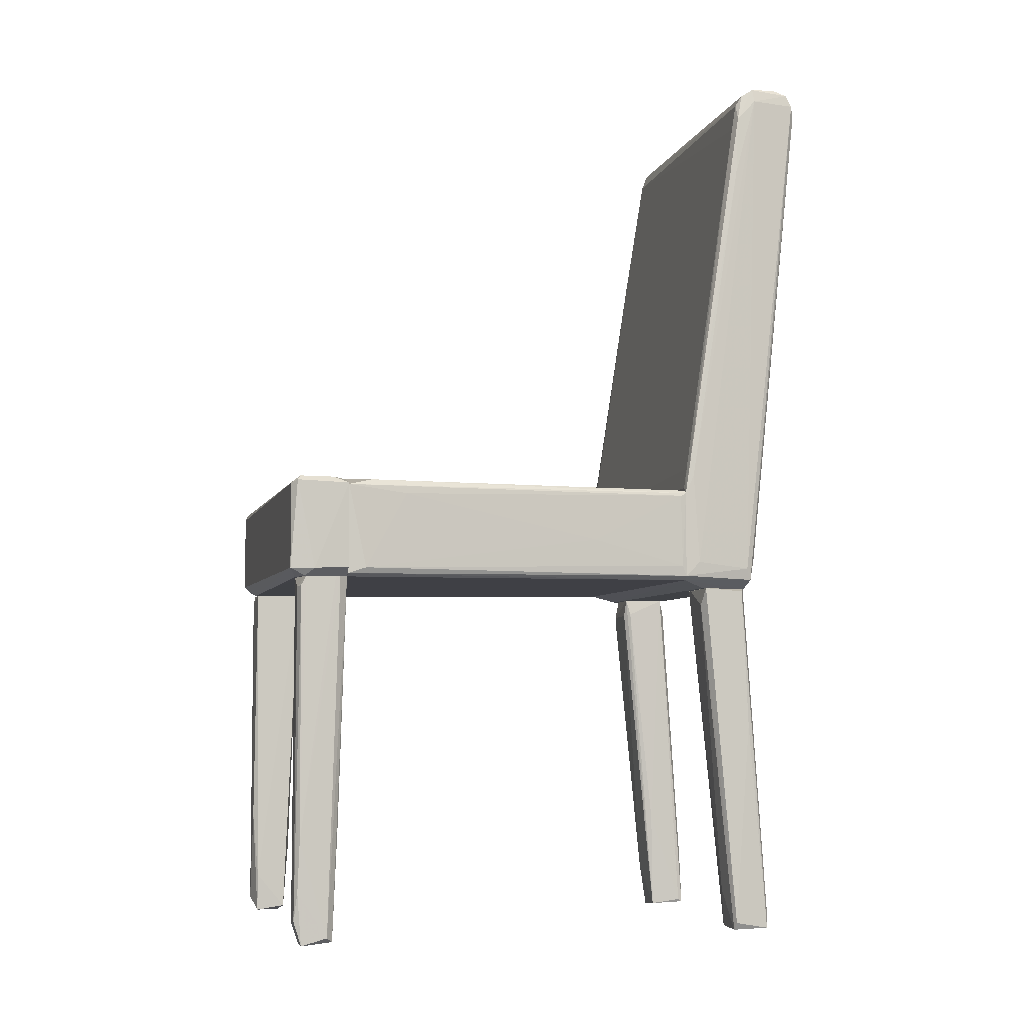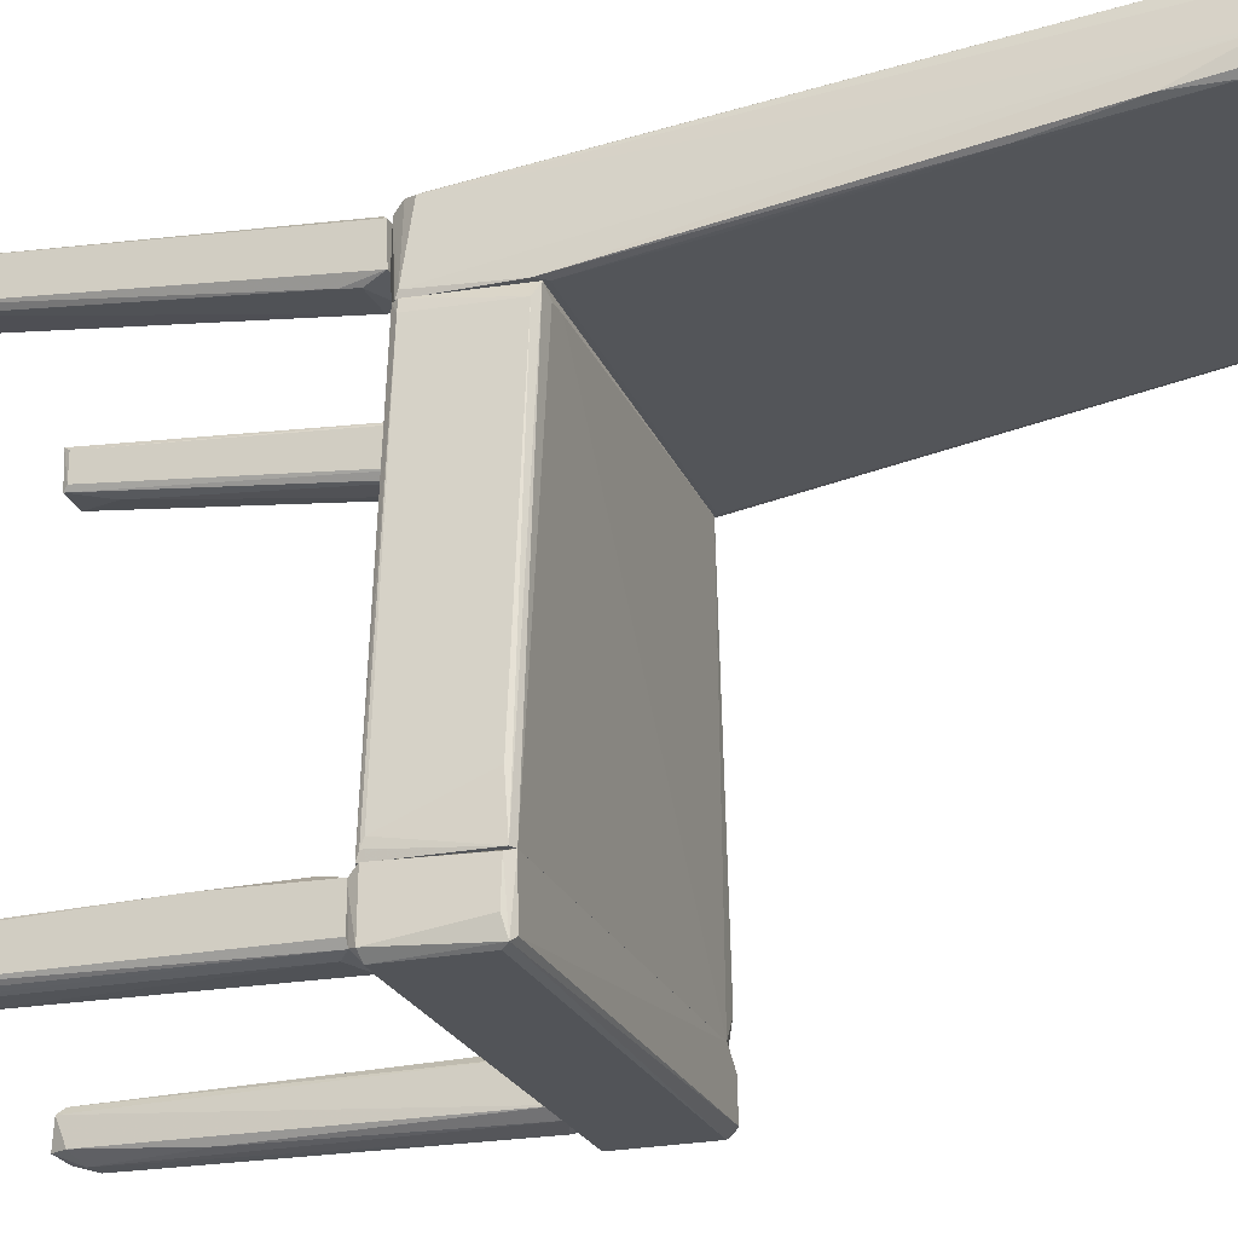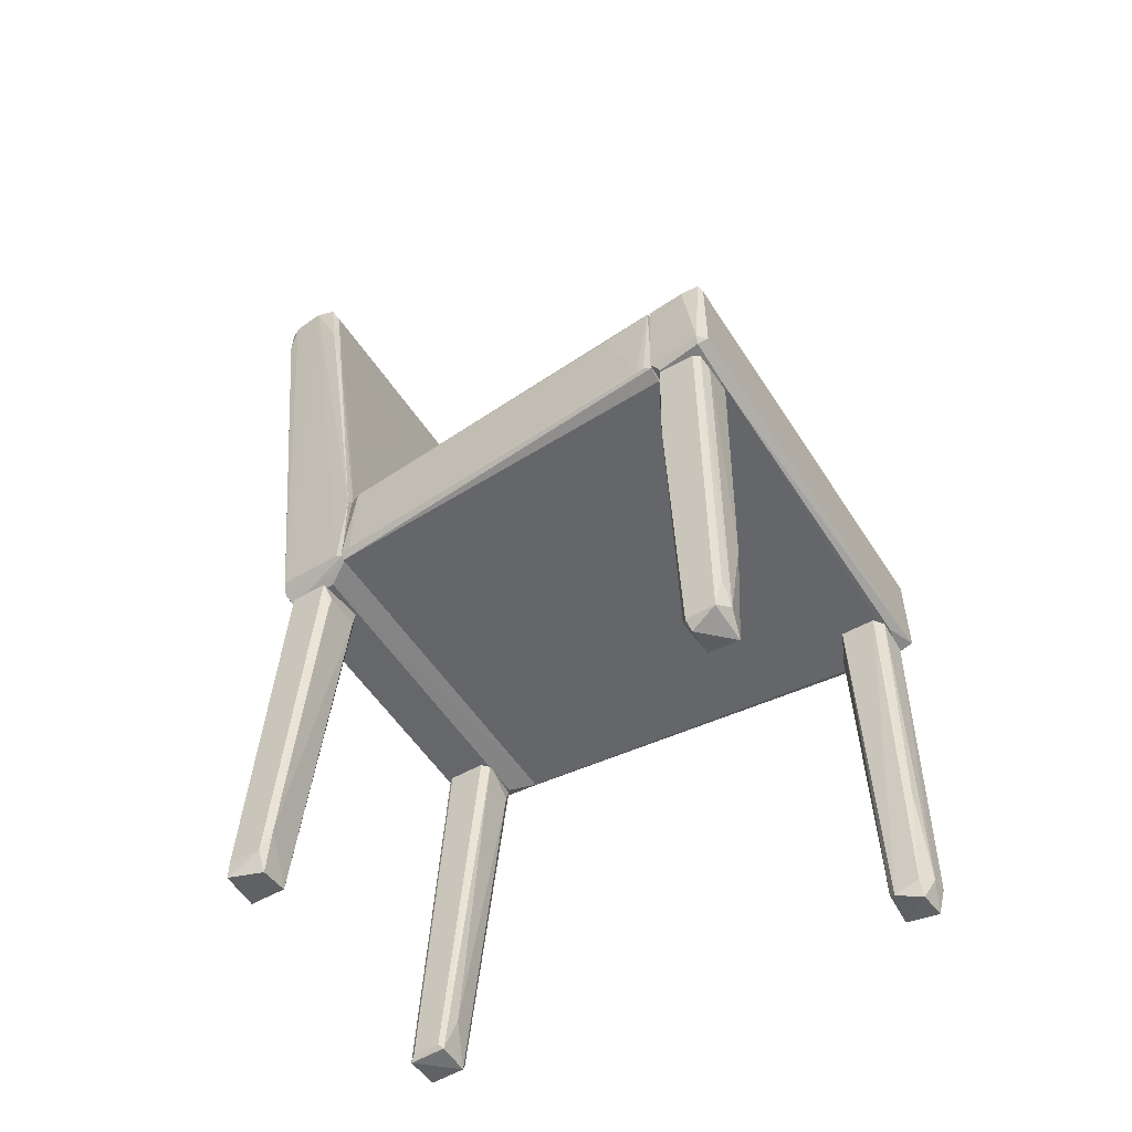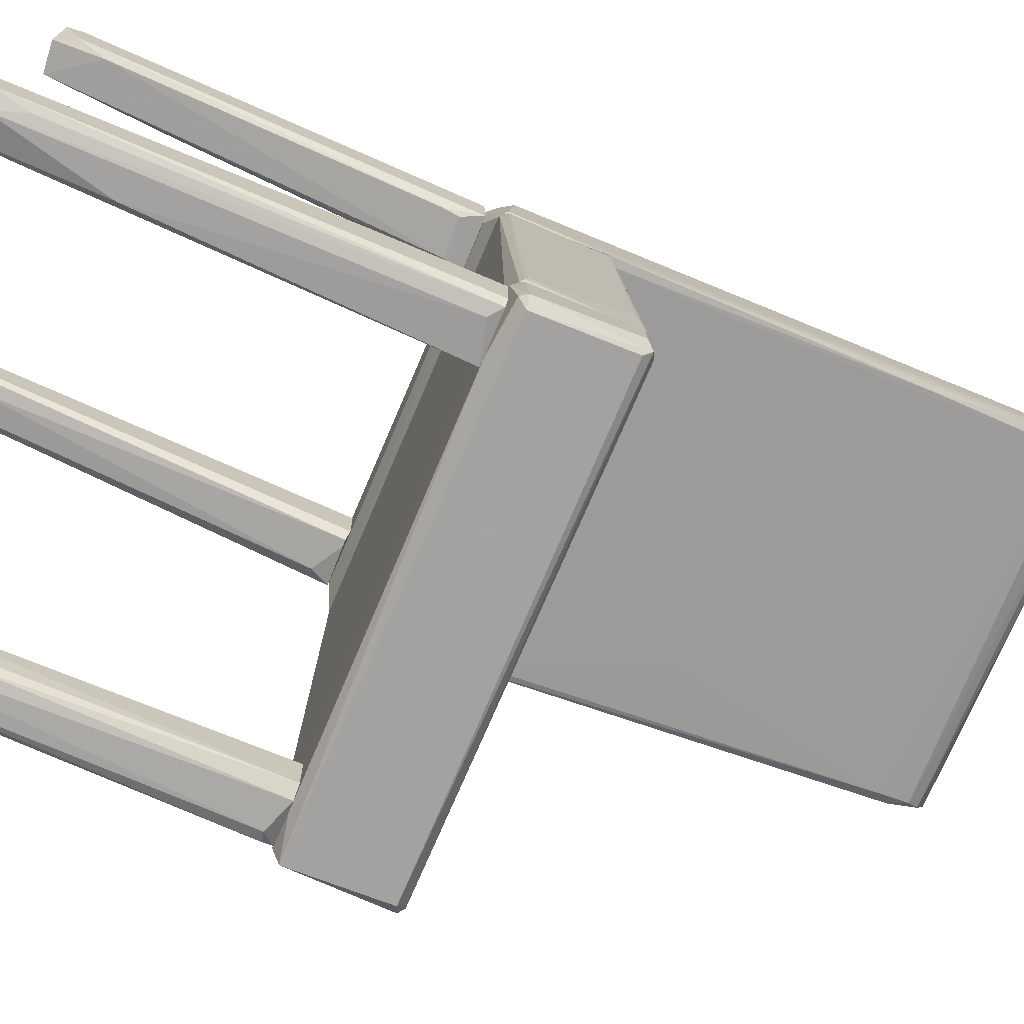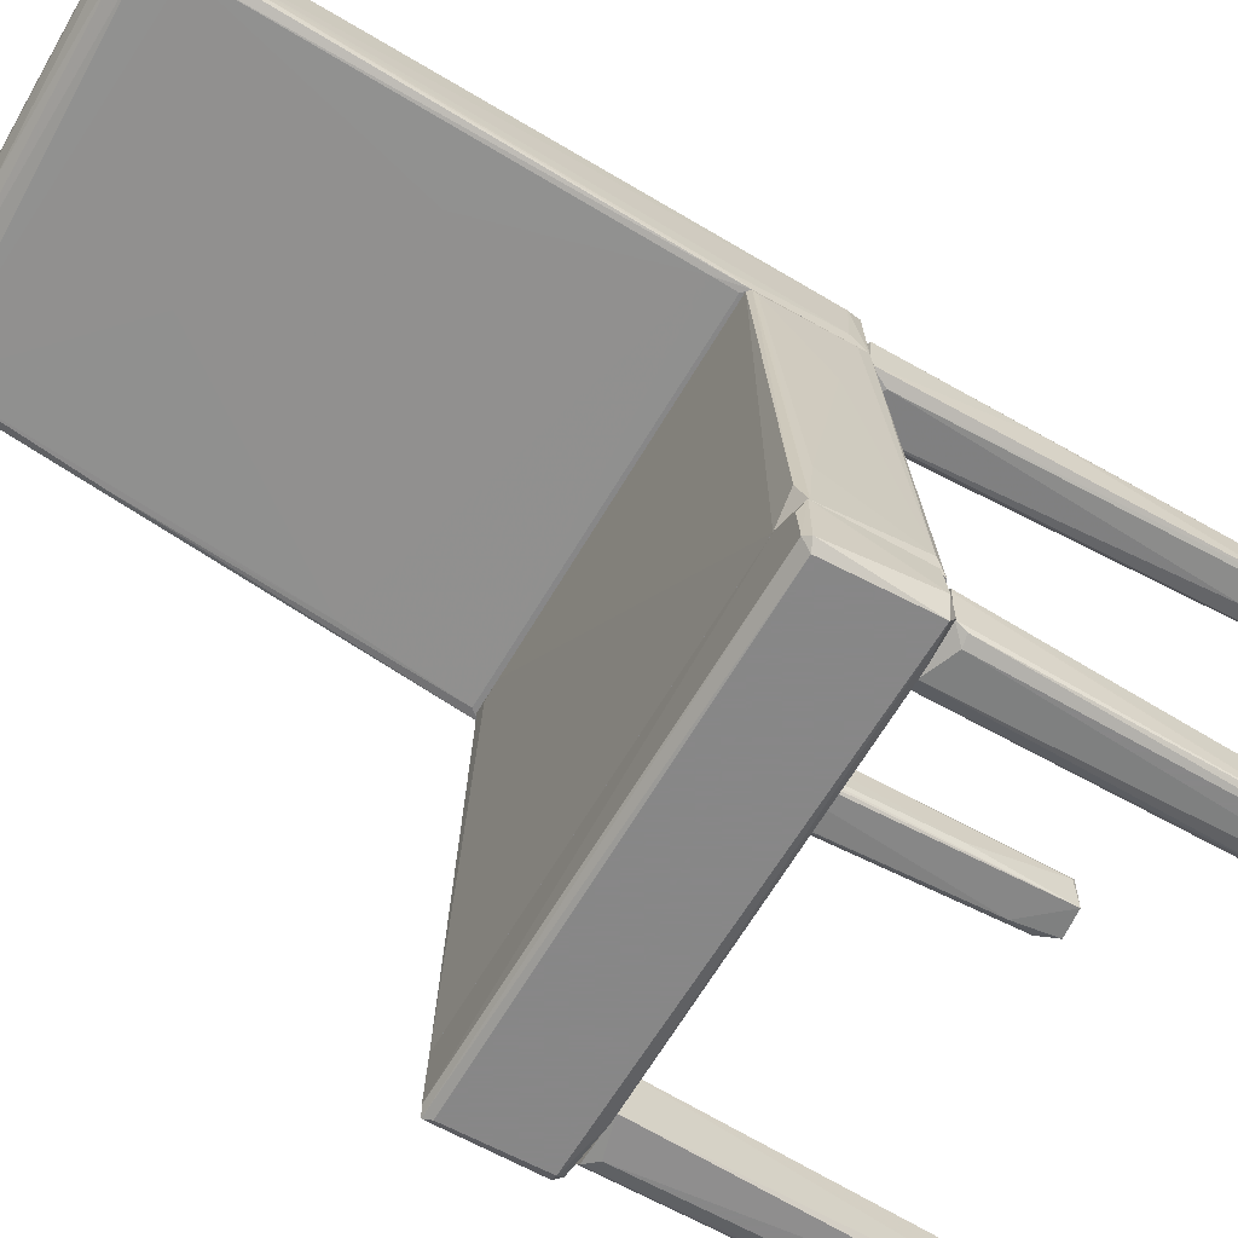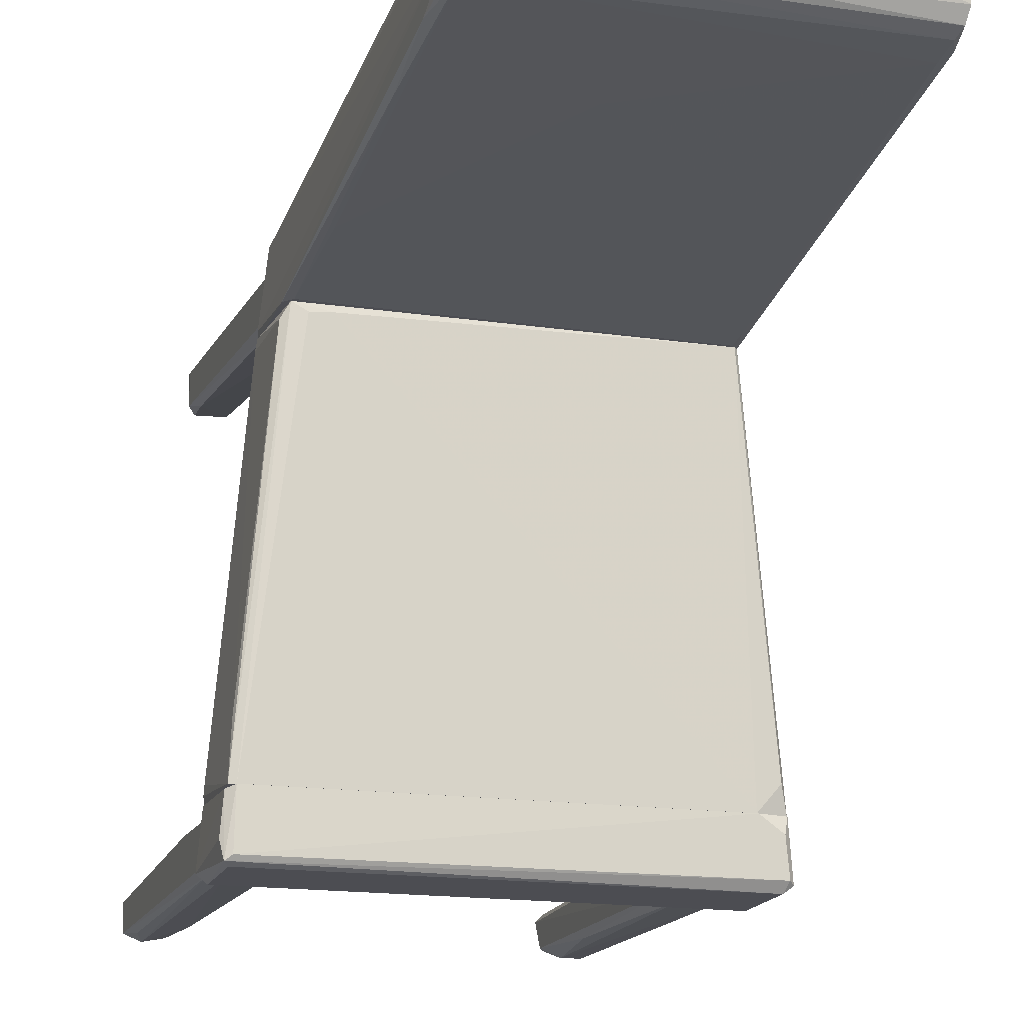
<metadata>
{"format":"obj","ext":"obj","renderer":"f3d","projection":"perspective","resolution":1024,"background":"white","views":[{"elev":-5.4,"azim":76.2,"up":"+Z"},{"elev":-23.0,"azim":-71.8,"up":"+Y"},{"elev":-52.0,"azim":-58.5,"up":"+Z"},{"elev":-72.7,"azim":-113.0,"up":"+Y"},{"elev":-62.6,"azim":60.0,"up":"+Y"},{"elev":-16.4,"azim":-17.0,"up":"+Y"}]}
</metadata>
<code>
o convex_0
v -0.2318 -0.19 0.002282
v 0.1992 0.1604 0.007223
v 0.1992 0.1604 -0.08983
v 0.2354 -0.2442 0.003922
v -0.2187 -0.2443 -0.09807
v -0.2006 0.1604 -0.08818
v 0.2255 -0.2443 -0.09807
v -0.194 0.1604 0.01051
v -0.2286 -0.2442 0.01051
v 0.2058 -0.2442 0.01217
v -0.1956 0.1604 -0.09477
v 0.1942 0.1604 -0.09477
v -0.2352 -0.236 -0.08983
v -0.1578 0.1538 0.01217
v 0.1959 0.1604 0.01051
v 0.2337 -0.2245 -0.08819
v -0.2022 0.1456 0.005573
v 0.2107 0.0469 -0.05035
v 0.2288 -0.2179 0.01051
v -0.2352 -0.2442 0.007213
v -0.2022 0.1489 -0.08818
v 0.2008 0.1538 0.003932
v 0.2321 -0.2443 -0.09476
v 0.2304 -0.1784 -0.0043
v -0.1792 0.1522 0.01217
v -0.2335 -0.2442 -0.09311
v -0.2352 -0.2278 -0.08653
v 0.2008 0.1555 -0.07832
f 22 18 28
f 2 3 6
f 2 6 8
f 6 3 11
f 7 5 11
f 7 11 12
f 11 3 12
f 14 10 15
f 2 8 15
f 8 14 15
f 8 6 17
f 4 2 19
f 10 4 19
f 15 10 19
f 2 15 19
f 5 9 20
f 9 8 20
f 17 1 20
f 8 17 20
f 6 11 21
f 1 17 21
f 17 6 21
f 2 4 22
f 5 7 23
f 9 5 23
f 10 9 23
f 4 10 23
f 7 12 23
f 12 3 23
f 3 16 23
f 16 4 23
f 4 16 24
f 16 18 24
f 22 4 24
f 18 22 24
f 8 9 25
f 9 10 25
f 14 8 25
f 10 14 25
f 11 5 26
f 5 20 26
f 20 13 26
f 21 11 26
f 13 21 26
f 20 1 27
f 13 20 27
f 1 21 27
f 21 13 27
f 3 2 28
f 16 3 28
f 18 16 28
f 2 22 28
o convex_1
v -0.1924 0.2427 -0.0766
v 0.1992 0.1703 0.02868
v 0.1942 0.2296 0.3988
v -0.1907 0.2082 0.3247
v 0.1827 0.3069 0.4712
v 0.1909 0.2427 -0.09305
v -0.1841 0.3052 0.4908
v -0.1989 0.1604 -0.09144
v 0.1844 0.2328 0.4827
v -0.1891 0.2394 0.4925
v 0.1942 0.1604 -0.09472
v -0.1924 0.1604 0.01552
v -0.1858 0.2443 -0.09144
v 0.1926 0.1604 0.01385
v 0.1827 0.2822 0.5057
v -0.1726 0.3052 0.4498
v 0.1844 0.2493 -0.06844
v -0.1776 0.2377 -0.103
v -0.1924 0.2608 0.4975
v 0.1794 0.1868 -0.103
v 0.1876 0.3036 0.4859
v -0.1841 0.2312 0.4745
v 0.1893 0.2526 0.5024
v -0.1858 0.2641 0.5057
v -0.1792 0.1851 -0.103
v -0.2006 0.1604 0.005625
v 0.1761 0.2394 -0.103
v 0.1942 0.2378 -0.07988
v 0.1317 0.1917 0.2194
v -0.194 0.241 -0.07988
v -0.1874 0.3036 0.4613
v -0.1628 0.2822 0.5057
v 0.186 0.297 0.4991
v -0.1825 0.2591 0.03685
v 0.1811 0.3069 0.4678
v -0.1282 0.2986 0.3872
v 0.1926 0.2328 0.4646
v 0.1992 0.1604 -0.08977
v 0.1926 0.2542 0.4876
v -0.194 0.2263 0.4184
v -0.2006 0.167 -0.08816
v 0.1844 0.2279 0.453
v 0.1876 0.2394 0.4942
v -0.03441 0.2476 0.5008
v 0.06096 0.3069 0.4876
v -0.1808 0.3069 0.4728
v 0.1992 0.1604 0.007294
v -0.194 0.1604 -0.09472
v -0.03938 0.2115 0.3478
v -0.1825 0.297 0.4991
v 0.1992 0.1769 -0.07333
v 0.1926 0.1637 0.03691
v 0.1827 0.246 -0.08816
v 0.1547 0.2624 0.5057
v -0.1891 0.2953 0.4958
v -0.1874 0.1785 0.134
f 80 57 84
f 36 39 40
f 40 39 42
f 33 34 45
f 34 33 49
f 37 38 50
f 47 38 52
f 48 39 53
f 46 48 53
f 36 40 54
f 40 32 54
f 34 39 55
f 46 41 55
f 39 48 55
f 48 46 55
f 34 49 56
f 29 41 58
f 41 29 59
f 29 58 59
f 52 43 60
f 43 51 61
f 60 43 61
f 45 41 62
f 33 45 63
f 63 45 64
f 45 62 64
f 62 44 64
f 44 63 64
f 39 34 66
f 42 39 66
f 34 56 66
f 31 30 67
f 56 49 67
f 49 61 67
f 61 51 67
f 65 31 67
f 51 65 67
f 38 47 68
f 50 38 68
f 32 50 68
f 54 32 68
f 47 54 68
f 46 36 69
f 41 46 69
f 36 54 69
f 54 47 69
f 58 41 69
f 47 58 69
f 37 50 70
f 65 37 70
f 38 37 71
f 37 65 71
f 65 51 71
f 52 38 72
f 38 71 72
f 71 51 72
f 49 33 73
f 35 61 73
f 61 49 73
f 33 63 73
f 73 63 74
f 41 59 74
f 59 35 74
f 62 41 74
f 44 62 74
f 63 44 74
f 35 73 74
f 30 31 75
f 31 65 75
f 66 30 75
f 42 66 75
f 65 70 75
f 39 36 76
f 36 46 76
f 53 39 76
f 46 53 76
f 70 50 77
f 57 70 77
f 52 60 78
f 61 35 78
f 60 61 78
f 30 66 79
f 66 56 79
f 67 30 79
f 56 67 79
f 40 42 80
f 70 57 80
f 42 75 80
f 75 70 80
f 41 45 81
f 45 34 81
f 34 55 81
f 55 41 81
f 51 43 82
f 43 52 82
f 52 72 82
f 72 51 82
f 47 52 83
f 58 47 83
f 35 59 83
f 59 58 83
f 78 35 83
f 52 78 83
f 32 40 84
f 50 32 84
f 77 50 84
f 57 77 84
f 40 80 84
o convex_2
v -0.1743 0.2674 -0.4781
v -0.1759 0.1868 -0.1244
v -0.1776 0.1884 -0.1409
v -0.143 0.2263 -0.5028
v -0.1299 0.2345 -0.103
v -0.1842 0.2328 -0.1047
v -0.1315 0.1884 -0.103
v -0.1842 0.2279 -0.4847
v -0.1414 0.2657 -0.5011
v -0.1825 0.2641 -0.5011
v -0.1381 0.2411 -0.1211
v -0.1842 0.1934 -0.103
v -0.1364 0.223 -0.3892
v -0.1759 0.2394 -0.1112
v -0.1743 0.2263 -0.5061
v -0.1364 0.1868 -0.1228
v -0.1776 0.2197 -0.4567
v -0.1299 0.1934 -0.1211
v -0.1842 0.2624 -0.4847
v -0.1397 0.2608 -0.4978
v -0.1447 0.2641 -0.4403
f 95 93 105
f 85 93 94
f 89 93 95
f 87 86 96
f 89 90 96
f 86 91 96
f 91 89 96
f 92 87 96
f 90 92 96
f 90 89 98
f 89 95 98
f 95 85 98
f 93 88 99
f 92 94 99
f 94 93 99
f 91 86 100
f 88 91 100
f 86 87 101
f 87 92 101
f 99 88 101
f 92 99 101
f 100 86 101
f 88 100 101
f 91 88 102
f 89 91 102
f 88 97 102
f 97 89 102
f 92 90 103
f 85 94 103
f 94 92 103
f 90 98 103
f 98 85 103
f 93 89 104
f 88 93 104
f 97 88 104
f 89 97 104
f 93 85 105
f 85 95 105
o convex_3
v 0.1416 0.2674 -0.4797
v 0.135 0.1851 -0.1047
v 0.1416 0.1851 -0.1047
v 0.1729 0.2394 -0.103
v 0.1729 0.2279 -0.4946
v 0.1301 0.2361 -0.103
v 0.1284 0.2312 -0.4961
v 0.1827 0.1901 -0.103
v 0.1712 0.2657 -0.5011
v 0.1827 0.2345 -0.1063
v 0.1284 0.2608 -0.4961
v 0.1284 0.1934 -0.103
v 0.1449 0.2197 -0.4583
v 0.1729 0.1868 -0.1228
v 0.1317 0.2263 -0.5011
v 0.1383 0.2394 -0.103
v 0.1679 0.2263 -0.5027
v 0.1317 0.2657 -0.5027
v 0.1679 0.2674 -0.4863
v 0.1794 0.2427 -0.2643
v 0.1284 0.2328 -0.103
f 116 117 126
f 107 108 113
f 109 111 113
f 109 113 115
f 107 113 117
f 113 111 117
f 116 112 117
f 108 107 119
f 113 108 119
f 110 113 119
f 107 118 119
f 107 117 120
f 117 112 120
f 118 107 120
f 109 106 121
f 111 109 121
f 114 110 122
f 110 119 122
f 119 118 122
f 118 120 122
f 122 120 123
f 116 111 123
f 112 116 123
f 120 112 123
f 121 106 123
f 111 121 123
f 114 122 123
f 106 109 124
f 109 115 124
f 115 114 124
f 123 106 124
f 114 123 124
f 113 110 125
f 110 114 125
f 115 113 125
f 114 115 125
f 111 116 126
f 117 111 126
o convex_4
v -0.1957 -0.2525 -0.4222
v -0.2121 -0.2986 -0.4879
v -0.222 -0.2953 -0.4567
v -0.1759 -0.2969 -0.09971
v -0.2286 -0.2509 -0.09971
v -0.1759 -0.2443 -0.09971
v -0.2236 -0.2953 -0.09971
v -0.1875 -0.292 -0.5027
v -0.2286 -0.2607 -0.4978
v -0.1858 -0.2591 -0.4978
v -0.2187 -0.2443 -0.1244
v -0.2286 -0.2903 -0.4962
v -0.2286 -0.2887 -0.09971
v -0.2236 -0.2558 -0.4945
v -0.2121 -0.2986 -0.1096
v -0.1875 -0.2986 -0.381
v -0.1842 -0.292 -0.4584
v -0.2286 -0.2492 -0.2034
v -0.2203 -0.2624 -0.5061
f 140 136 145
f 131 130 132
f 129 128 133
f 130 131 133
f 127 132 136
f 132 127 137
f 131 132 137
f 128 129 138
f 129 133 138
f 134 128 138
f 131 135 138
f 133 131 139
f 138 133 139
f 131 138 139
f 127 136 140
f 137 127 140
f 133 128 141
f 130 133 141
f 128 134 142
f 141 128 142
f 130 141 142
f 132 130 143
f 134 136 143
f 136 132 143
f 142 134 143
f 130 142 143
f 135 131 144
f 131 137 144
f 140 135 144
f 137 140 144
f 136 134 145
f 134 138 145
f 138 135 145
f 135 140 145
o convex_5
v 0.2304 -0.2607 0.01217
v -0.2302 -0.2525 -0.09971
v -0.2351 -0.2986 -0.09477
v 0.2304 -0.292 -0.09806
v -0.2368 -0.3052 0.008858
v -0.2285 -0.2443 0.01051
v 0.2255 -0.2443 -0.09806
v 0.2304 -0.3084 0.00393
v 0.2337 -0.3084 -0.08982
v 0.2353 -0.2443 0.005562
v -0.2302 -0.3084 -0.08655
v -0.2351 -0.2443 -0.08982
v 0.2337 -0.2986 0.01217
v -0.1841 -0.2986 -0.09971
v -0.2318 -0.3084 0.002287
v -0.2302 -0.3002 0.01215
v 0.2387 -0.2821 -0.08982
v 0.2074 -0.2443 0.01217
v -0.2401 -0.2871 0.00393
v 0.2387 -0.3019 0.007215
v -0.2401 -0.3002 -0.08818
v -0.1759 -0.2443 -0.09971
v 0.2353 -0.2443 -0.08818
v -0.2368 -0.2476 0.00393
v 0.1958 -0.2986 -0.09806
f 154 159 170
f 154 153 156
f 150 153 158
f 155 146 158
f 148 147 159
f 156 148 159
f 154 156 159
f 153 150 160
f 150 156 160
f 156 153 160
f 151 150 161
f 150 158 161
f 149 152 162
f 154 149 162
f 146 155 163
f 155 152 163
f 157 151 163
f 152 157 163
f 158 146 163
f 151 161 163
f 161 158 163
f 153 154 165
f 158 153 165
f 155 158 165
f 154 162 165
f 162 155 165
f 147 148 166
f 148 156 166
f 156 150 166
f 157 147 166
f 150 164 166
f 152 149 167
f 147 157 167
f 157 152 167
f 159 147 167
f 149 159 167
f 152 155 168
f 162 152 168
f 155 162 168
f 150 151 169
f 151 157 169
f 164 150 169
f 157 166 169
f 166 164 169
f 149 154 170
f 159 149 170
o convex_6
v 0.1844 -0.2887 -0.5028
v 0.2304 -0.2525 -0.09811
v 0.2304 -0.2574 -0.09811
v 0.1745 -0.2509 -0.09807
v 0.186 -0.2969 -0.09807
v 0.2123 -0.2558 -0.4979
v 0.2189 -0.2953 -0.4435
v 0.2272 -0.2953 -0.108
v 0.1745 -0.2624 -0.4961
v 0.1745 -0.2887 -0.09807
v 0.1827 -0.2443 -0.1343
v 0.1942 -0.2986 -0.4781
v 0.2239 -0.2443 -0.09811
v 0.1762 -0.2887 -0.4863
v 0.2189 -0.2624 -0.4929
v 0.1794 -0.2558 -0.4896
v 0.214 -0.2986 -0.4748
v 0.2173 -0.2986 -0.1096
v 0.2222 -0.2936 -0.3876
v 0.2156 -0.2903 -0.5011
v 0.1811 -0.2953 -0.3662
v 0.214 -0.2509 -0.3711
v 0.2288 -0.2903 -0.09811
f 178 189 193
f 173 172 175
f 172 174 175
f 176 171 179
f 175 174 180
f 174 179 180
f 174 172 183
f 181 174 183
f 179 171 184
f 180 179 184
f 171 182 184
f 183 172 185
f 176 183 185
f 179 174 186
f 176 179 186
f 174 181 186
f 177 178 187
f 175 182 188
f 187 178 188
f 182 187 188
f 172 173 189
f 178 177 189
f 185 172 189
f 177 185 189
f 171 176 190
f 182 171 190
f 176 185 190
f 185 177 190
f 177 187 190
f 187 182 190
f 175 180 191
f 182 175 191
f 180 184 191
f 184 182 191
f 183 176 192
f 181 183 192
f 176 186 192
f 186 181 192
f 173 175 193
f 175 188 193
f 188 178 193
f 189 173 193

</code>
